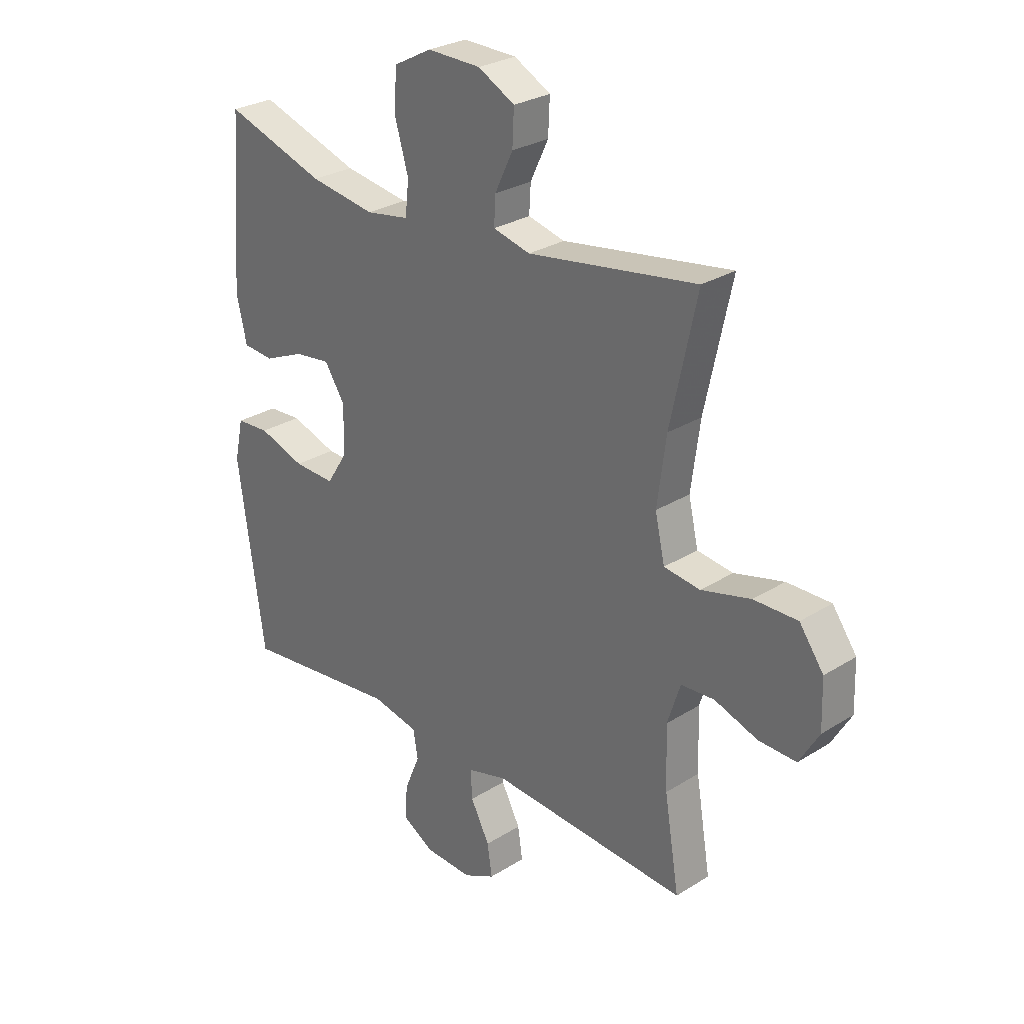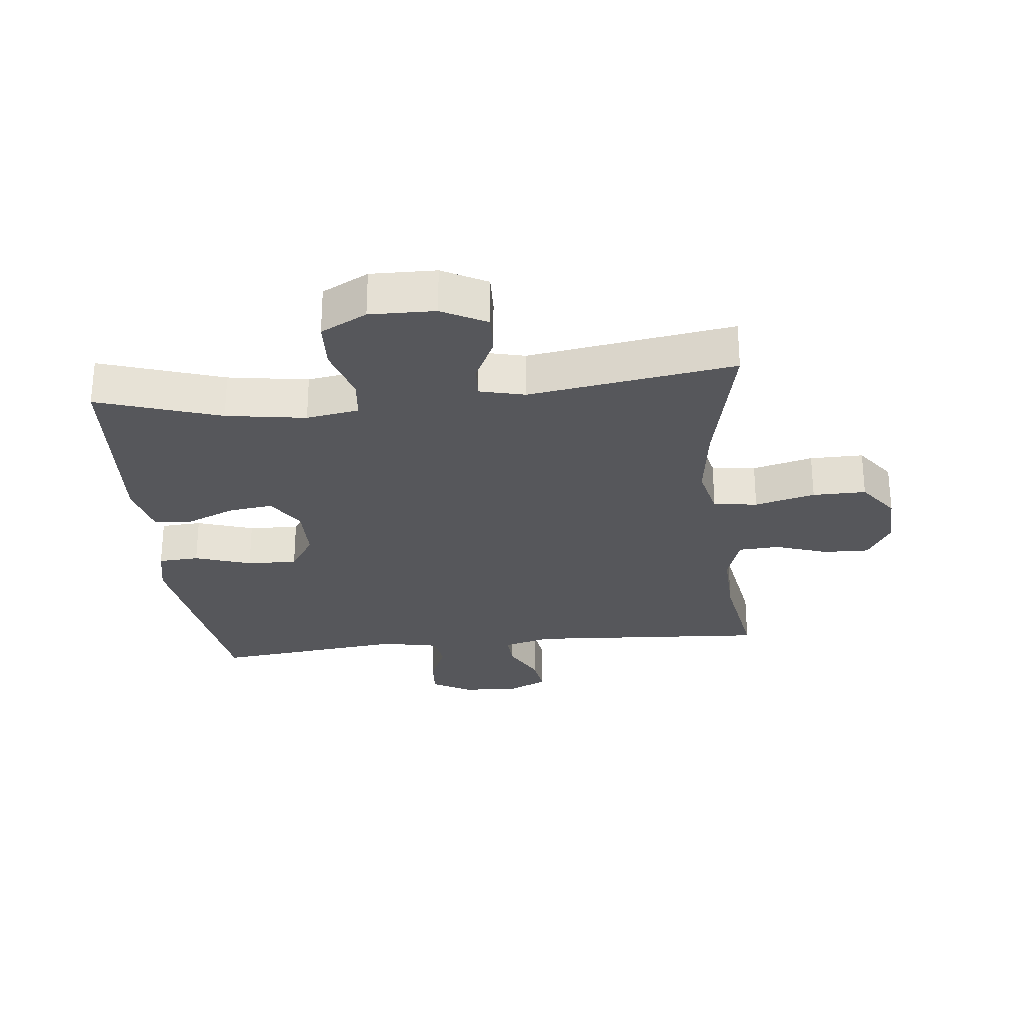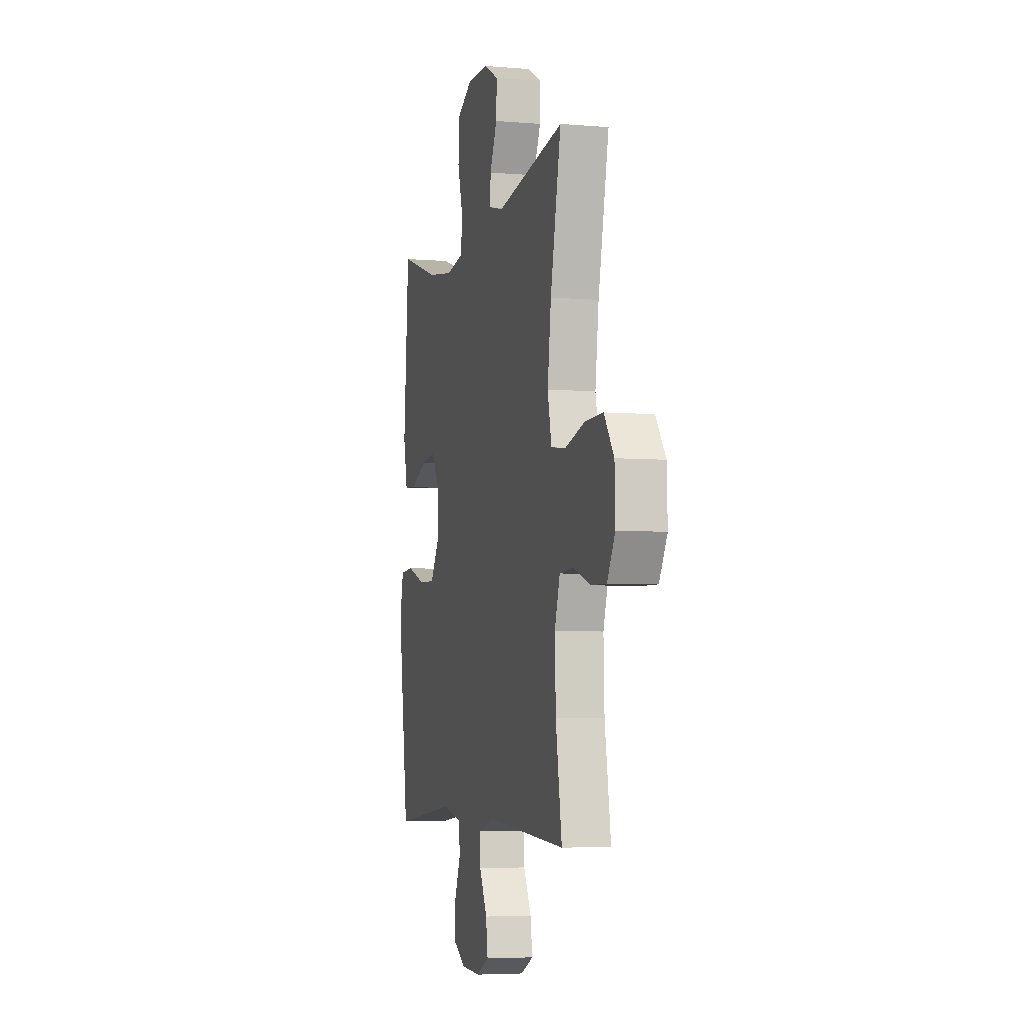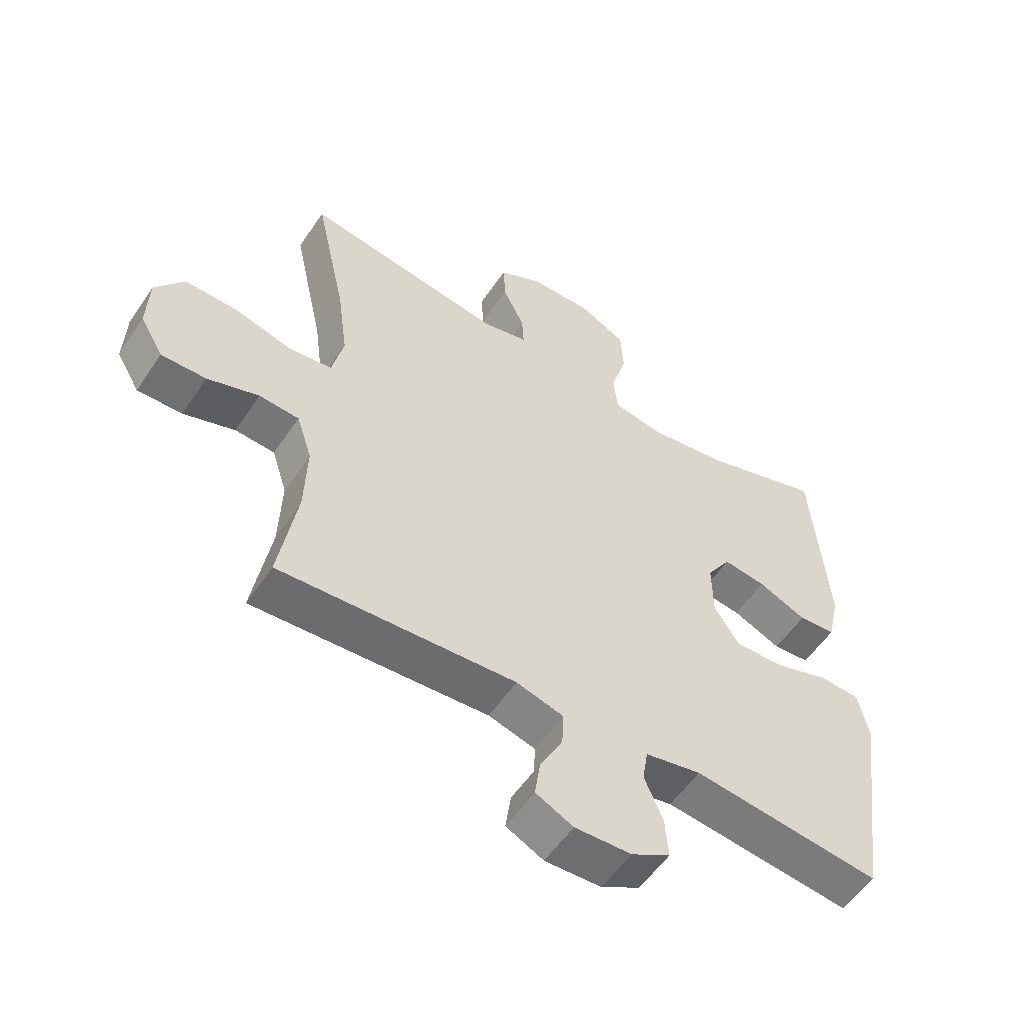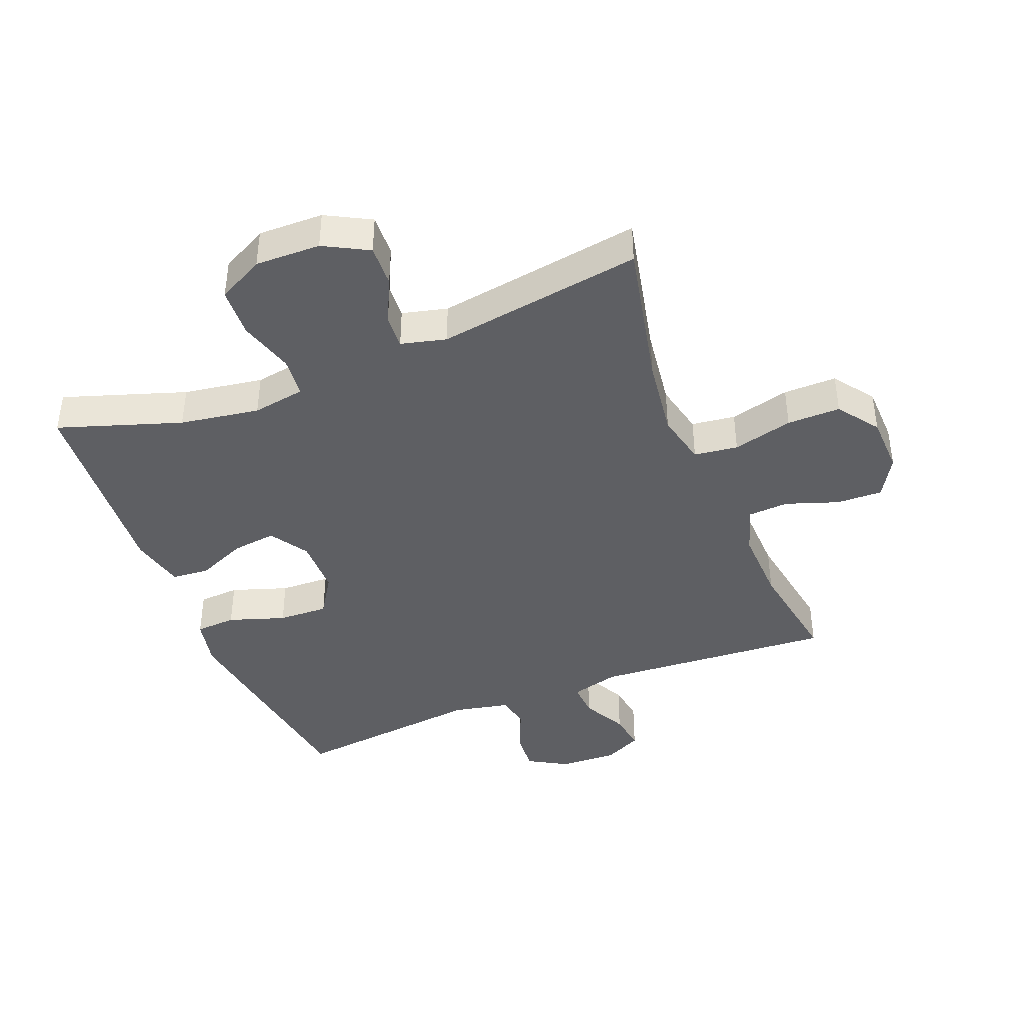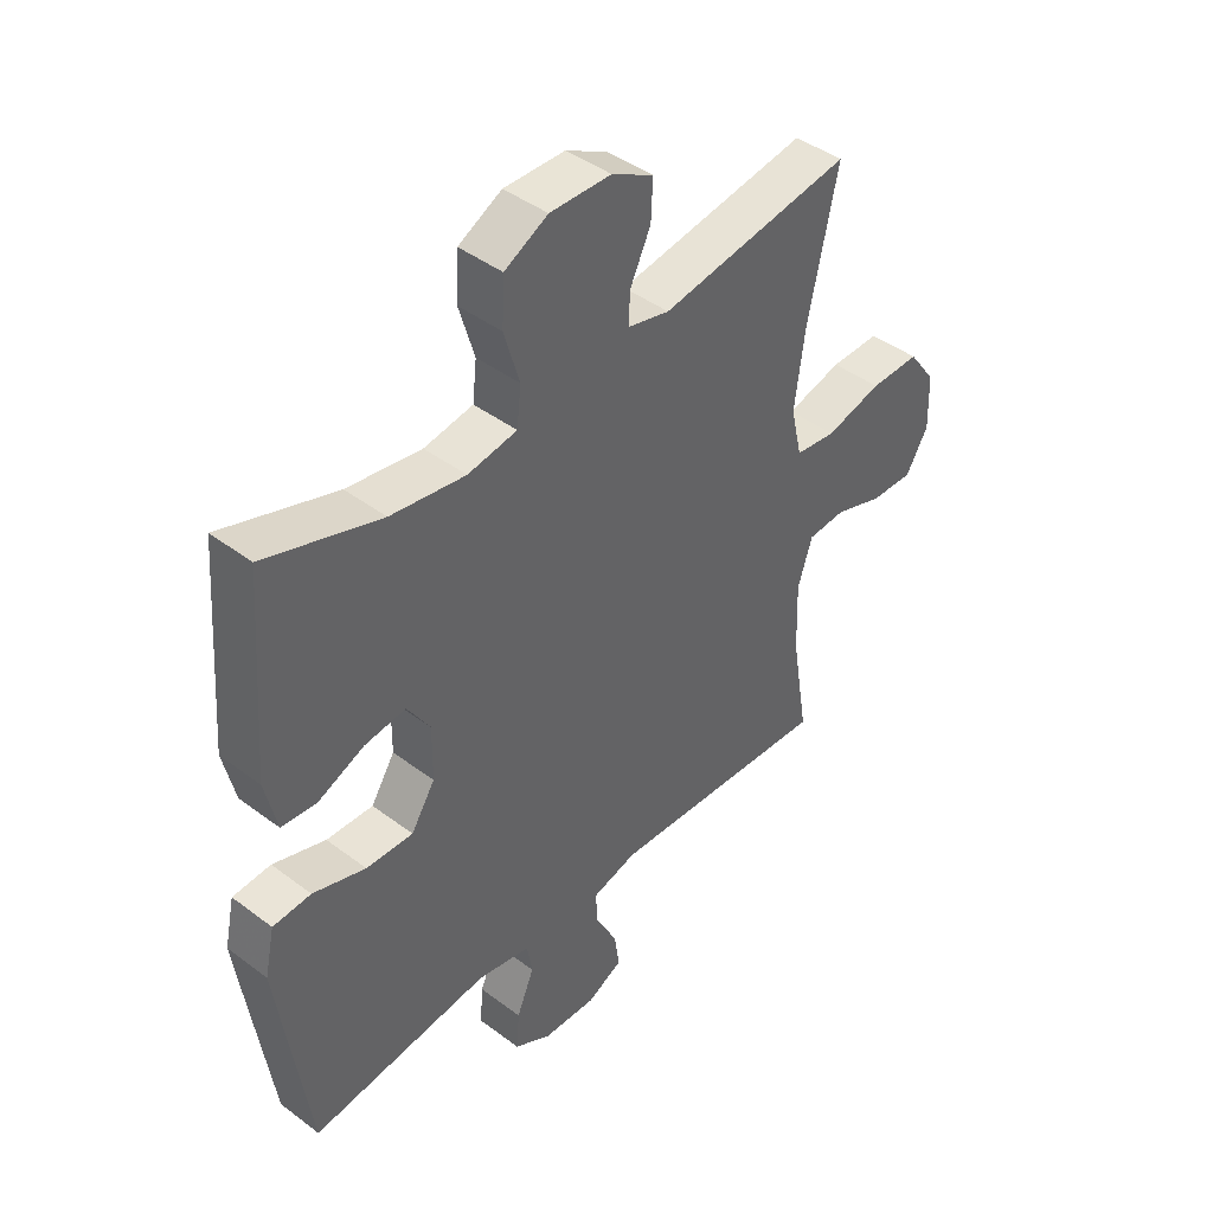
<metadata>
{"format":"obj","ext":"obj","renderer":"f3d","projection":"perspective","resolution":1024,"background":"white","views":[{"elev":27.9,"azim":46.4,"up":"+Z"},{"elev":-27.3,"azim":6.2,"up":"+Y"},{"elev":-5.2,"azim":75.3,"up":"+Z"},{"elev":-55.6,"azim":146.5,"up":"+Z"},{"elev":-41.3,"azim":21.7,"up":"+Y"},{"elev":43.2,"azim":-48.3,"up":"+Z"}]}
</metadata>
<code>
v -0.5 0.07 -0.5
v -0.534 0.07 -0.262
v -0.551 0.07 -0.14
v -0.534 0.07 -0.061
v -0.469 0.07 -0.057
v -0.379 0.07 -0.087
v -0.299 0.07 -0.09
v -0.258 0.07 -0.026
v -0.257 0.07 0.066
v -0.296 0.07 0.127
v -0.366 0.07 0.118
v -0.445 0.07 0.084
v -0.505 0.07 0.089
v -0.525 0.07 0.177
v -0.5 0.07 0.5
v -0.304 0.07 0.435
v -0.177 0.07 0.415
v -0.093 0.07 0.429
v -0.086 0.07 0.494
v -0.112 0.07 0.583
v -0.108 0.07 0.662
v -0.034 0.07 0.701
v 0.07 0.07 0.699
v 0.141 0.07 0.661
v 0.138 0.07 0.594
v 0.103 0.07 0.521
v 0.1 0.07 0.467
v 0.172 0.07 0.449
v 0.5 0.07 0.5
v 0.449 0.07 0.264
v 0.432 0.07 0.136
v 0.451 0.07 0.052
v 0.521 0.07 0.043
v 0.617 0.07 0.068
v 0.702 0.07 0.069
v 0.749 0.07 0.004
v 0.752 0.07 -0.089
v 0.714 0.07 -0.154
v 0.641 0.07 -0.152
v 0.557 0.07 -0.123
v 0.492 0.07 -0.127
v 0.467 0.07 -0.205
v 0.471 0.07 -0.325
v 0.5 0.07 -0.5
v 0.116 0.07 -0.475
v 0.039 0.07 -0.496
v 0.042 0.07 -0.552
v 0.079 0.07 -0.623
v 0.088 0.07 -0.685
v 0.027 0.07 -0.715
v -0.065 0.07 -0.711
v -0.128 0.07 -0.675
v -0.123 0.07 -0.61
v -0.093 0.07 -0.538
v -0.102 0.07 -0.484
v -0.193 0.07 -0.465
v -0.5 0 -0.5
v -0.534 0 -0.262
v -0.551 0 -0.14
v -0.534 0 -0.061
v -0.469 0 -0.057
v -0.379 0 -0.087
v -0.299 0 -0.09
v -0.258 0 -0.026
v -0.257 0 0.066
v -0.296 0 0.127
v -0.366 0 0.118
v -0.445 0 0.084
v -0.505 0 0.089
v -0.525 0 0.177
v -0.5 0 0.5
v -0.304 0 0.435
v -0.177 0 0.415
v -0.093 0 0.429
v -0.086 0 0.494
v -0.112 0 0.583
v -0.108 0 0.662
v -0.034 0 0.701
v 0.07 0 0.699
v 0.141 0 0.661
v 0.138 0 0.594
v 0.103 0 0.521
v 0.1 0 0.467
v 0.172 0 0.449
v 0.5 0 0.5
v 0.449 0 0.264
v 0.432 0 0.136
v 0.451 0 0.052
v 0.521 0 0.043
v 0.617 0 0.068
v 0.702 0 0.069
v 0.749 0 0.004
v 0.752 0 -0.089
v 0.714 0 -0.154
v 0.641 0 -0.152
v 0.557 0 -0.123
v 0.492 0 -0.127
v 0.467 0 -0.205
v 0.471 0 -0.325
v 0.5 0 -0.5
v 0.116 0 -0.475
v 0.039 0 -0.496
v 0.042 0 -0.552
v 0.079 0 -0.623
v 0.088 0 -0.685
v 0.027 0 -0.715
v -0.065 0 -0.711
v -0.128 0 -0.675
v -0.123 0 -0.61
v -0.093 0 -0.538
v -0.102 0 -0.484
v -0.193 0 -0.465
f 52 53 54
f 51 52 54
f 50 51 54
f 49 50 54
f 48 49 54
f 47 48 54
f 46 47 54 55
f 45 46 55 56
f 43 44 45
f 42 43 45 56
f 38 39 40
f 37 38 40
f 36 37 40
f 35 36 40
f 34 35 40
f 33 34 40
f 32 33 40 41
f 28 29 30
f 27 28 30 31
f 24 25 26
f 23 24 26
f 22 23 26
f 21 22 26
f 20 21 26
f 19 20 26
f 18 19 26 27
f 14 15 16
f 13 14 16
f 12 13 16
f 11 12 16
f 10 11 16 17
f 9 10 17 18
f 4 5 6
f 3 4 6
f 2 3 6
f 1 2 6
f 56 1 6
f 56 6 7
f 56 7 8
f 42 56 8
f 41 42 8
f 32 41 8
f 27 31 32
f 18 27 32
f 9 18 32
f 8 9 32
f 110 109 108
f 110 108 107
f 110 107 106
f 110 106 105
f 110 105 104
f 110 104 103
f 111 110 103 102
f 112 111 102 101
f 101 100 99
f 112 101 99 98
f 96 95 94
f 96 94 93
f 96 93 92
f 96 92 91
f 96 91 90
f 96 90 89
f 97 96 89 88
f 86 85 84
f 87 86 84 83
f 82 81 80
f 82 80 79
f 82 79 78
f 82 78 77
f 82 77 76
f 82 76 75
f 83 82 75 74
f 72 71 70
f 72 70 69
f 72 69 68
f 72 68 67
f 73 72 67 66
f 74 73 66 65
f 62 61 60
f 62 60 59
f 62 59 58
f 62 58 57
f 62 57 112
f 63 62 112
f 64 63 112
f 64 112 98
f 64 98 97
f 64 97 88
f 88 87 83
f 88 83 74
f 88 74 65
f 88 65 64
f 1 57 58 2
f 2 58 59 3
f 3 59 60 4
f 4 60 61 5
f 5 61 62 6
f 6 62 63 7
f 7 63 64 8
f 8 64 65 9
f 9 65 66 10
f 10 66 67 11
f 11 67 68 12
f 12 68 69 13
f 13 69 70 14
f 14 70 71 15
f 15 71 72 16
f 16 72 73 17
f 17 73 74 18
f 18 74 75 19
f 19 75 76 20
f 20 76 77 21
f 21 77 78 22
f 22 78 79 23
f 23 79 80 24
f 24 80 81 25
f 25 81 82 26
f 26 82 83 27
f 27 83 84 28
f 28 84 85 29
f 29 85 86 30
f 30 86 87 31
f 31 87 88 32
f 32 88 89 33
f 33 89 90 34
f 34 90 91 35
f 35 91 92 36
f 36 92 93 37
f 37 93 94 38
f 38 94 95 39
f 39 95 96 40
f 40 96 97 41
f 41 97 98 42
f 42 98 99 43
f 43 99 100 44
f 44 100 101 45
f 45 101 102 46
f 46 102 103 47
f 47 103 104 48
f 48 104 105 49
f 49 105 106 50
f 50 106 107 51
f 51 107 108 52
f 52 108 109 53
f 53 109 110 54
f 54 110 111 55
f 55 111 112 56
f 56 112 57 1

</code>
